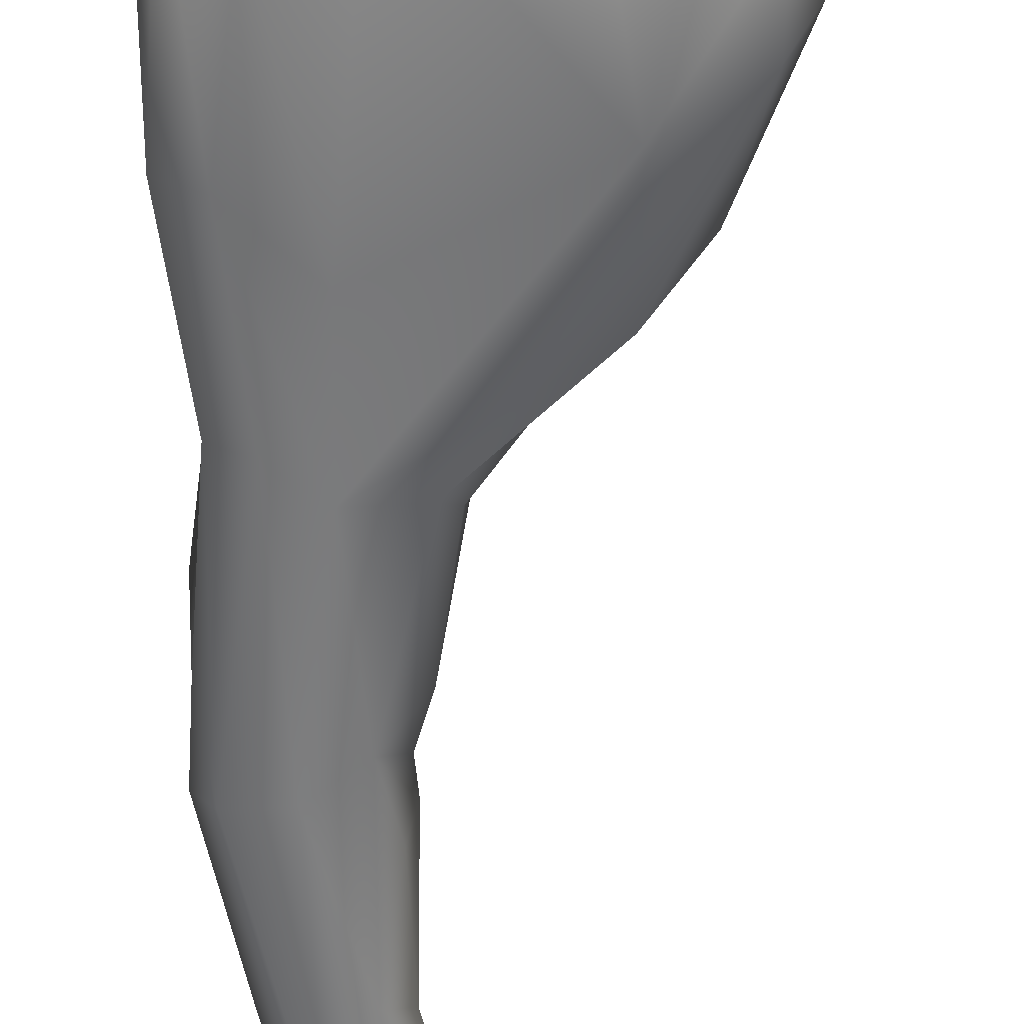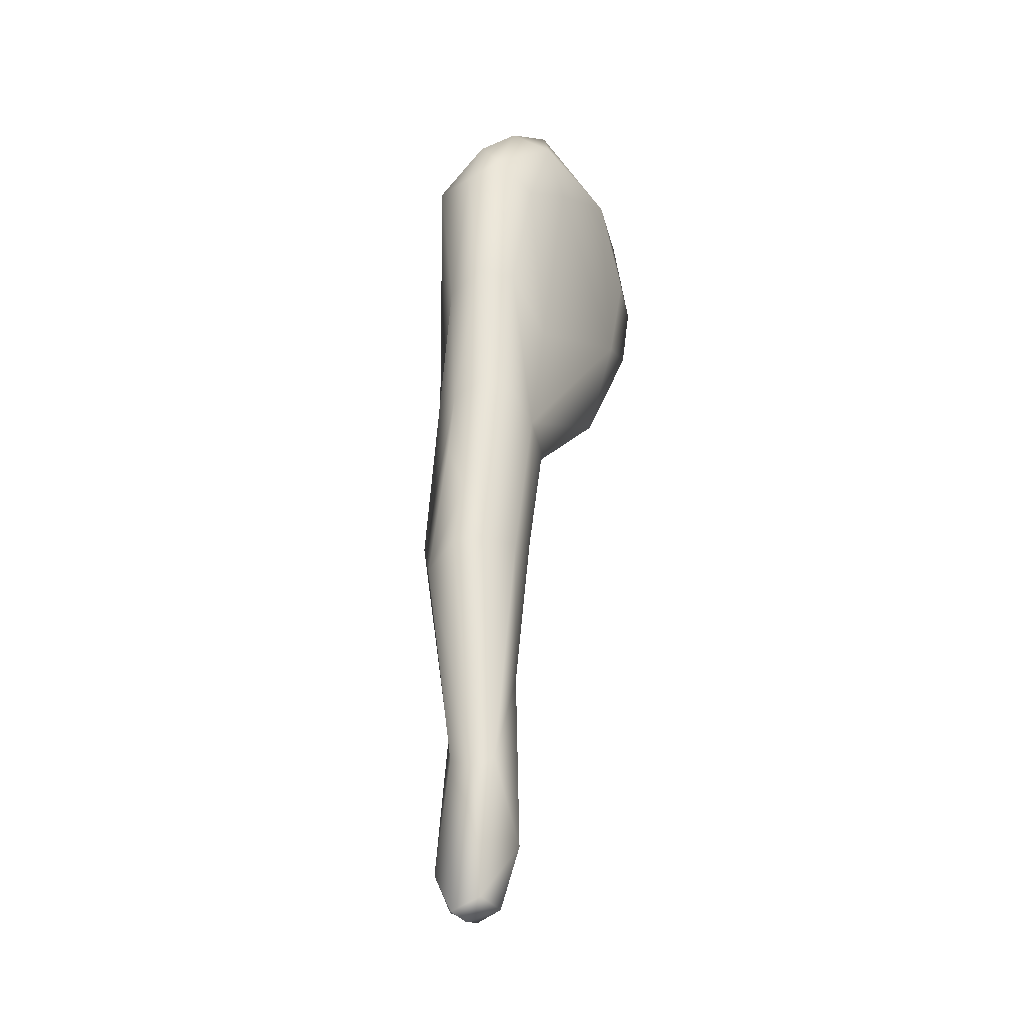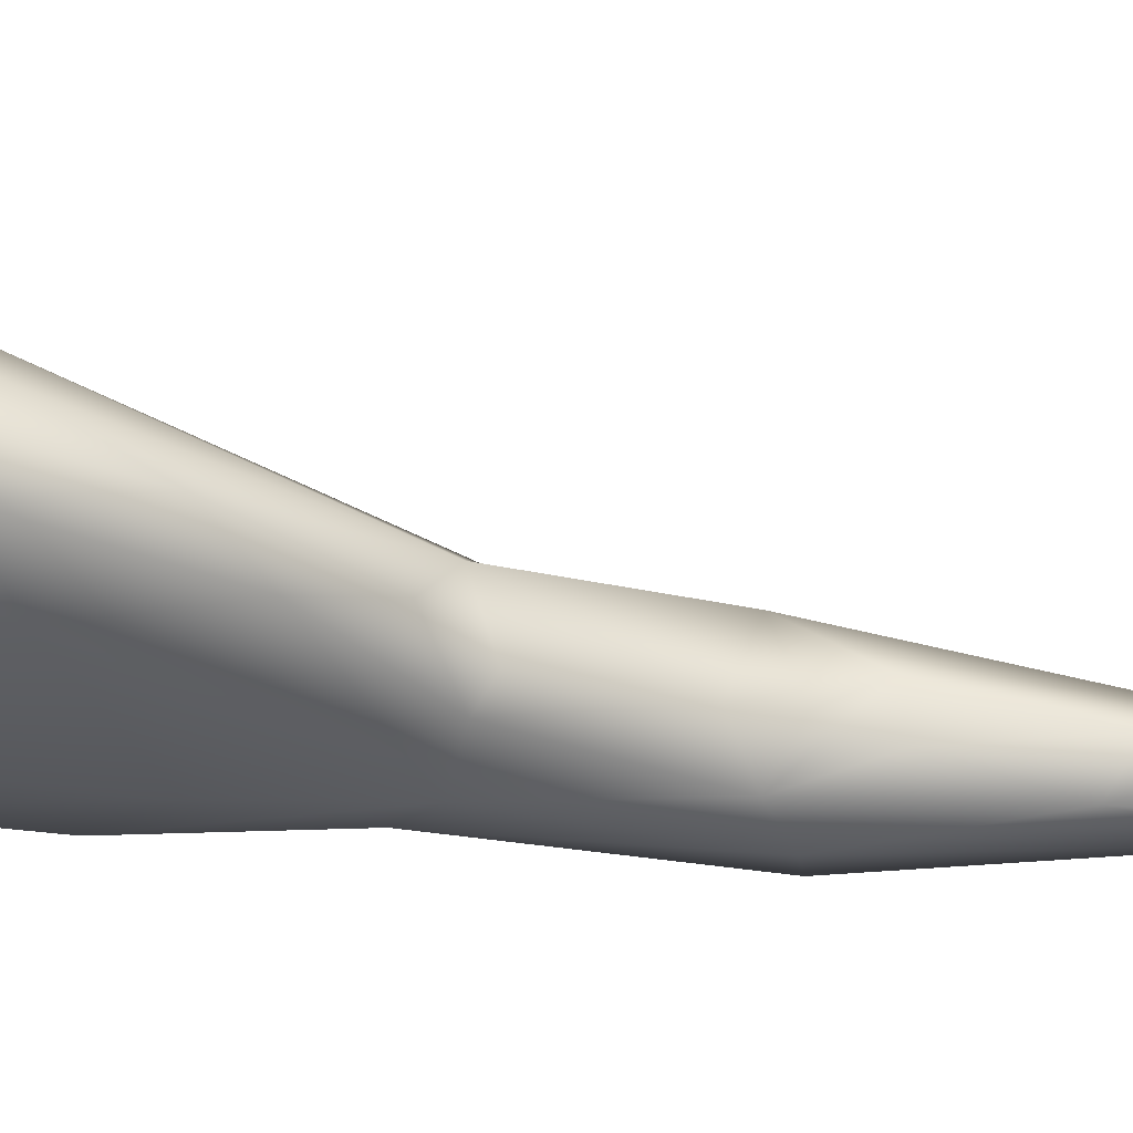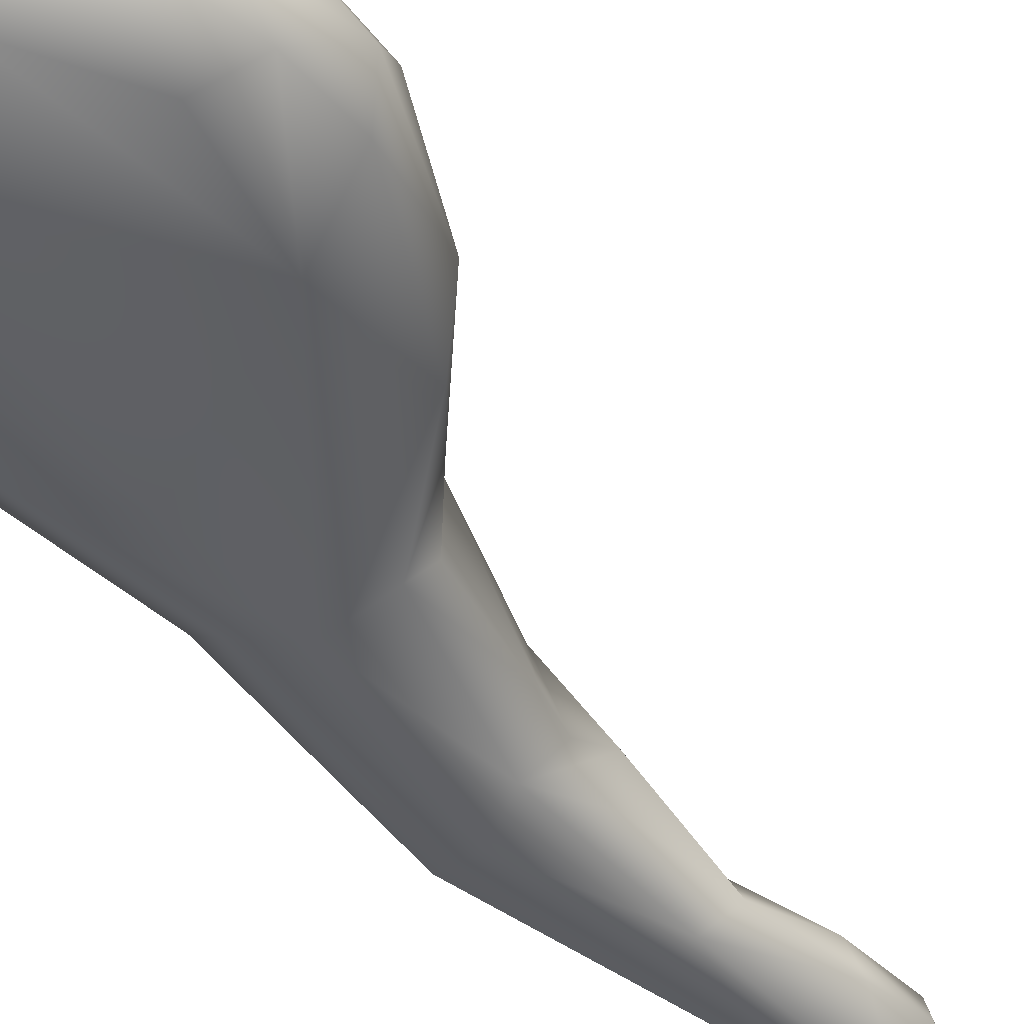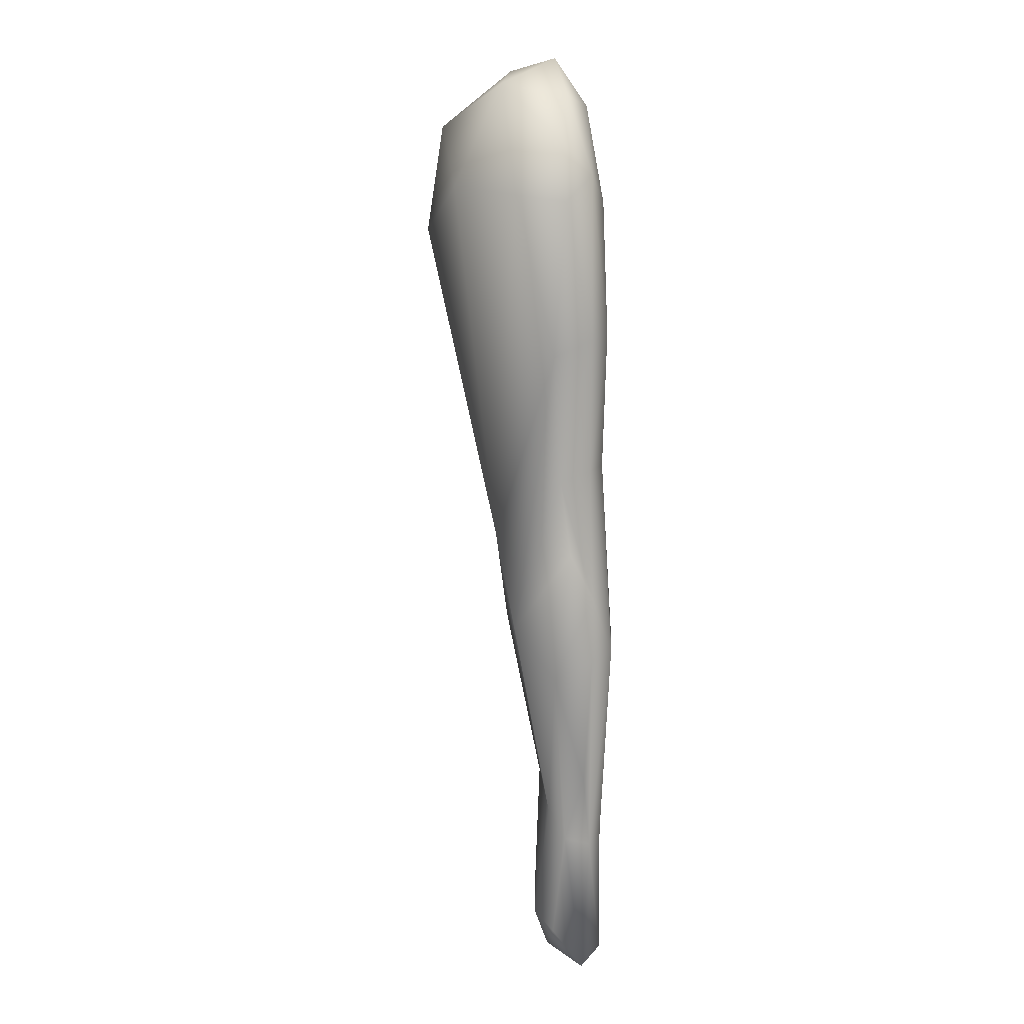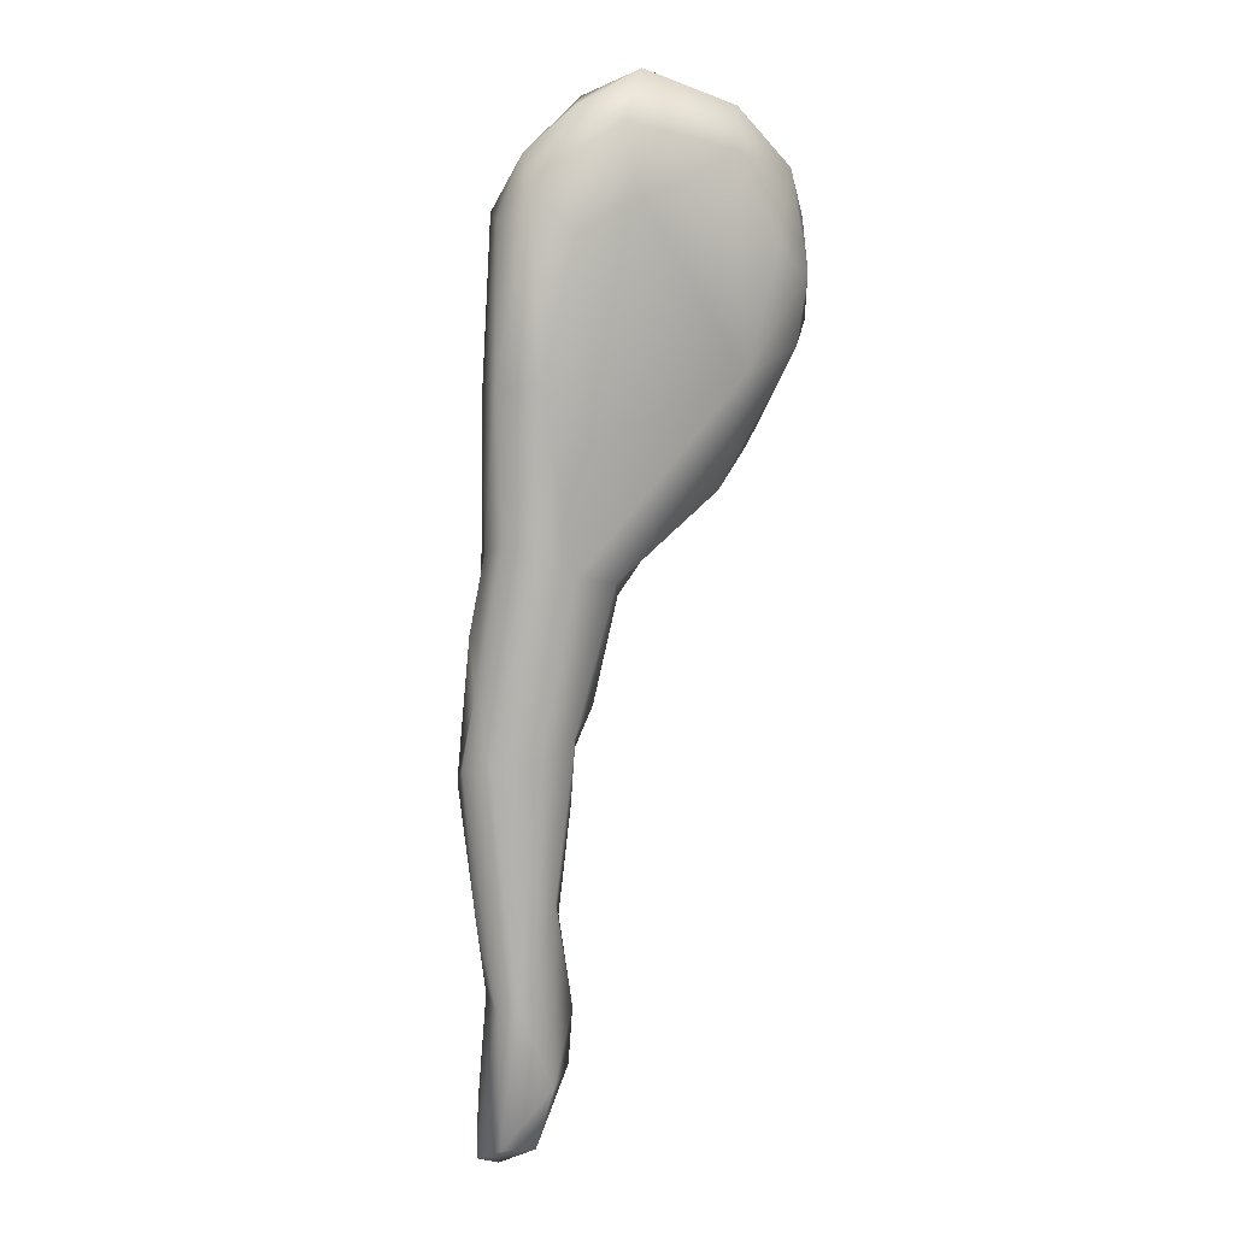
<metadata>
{"format":"obj","ext":"obj","renderer":"f3d","projection":"perspective","resolution":1024,"background":"white","views":[{"elev":-60.4,"azim":-173.2,"up":"+Z"},{"elev":-25.6,"azim":123.6,"up":"+Y"},{"elev":-31.9,"azim":-89.7,"up":"+Z"},{"elev":-45.8,"azim":-136.6,"up":"+Z"},{"elev":18.2,"azim":77.0,"up":"+Y"},{"elev":11.2,"azim":153.4,"up":"+Y"}]}
</metadata>
<code>
g PaintSplat-Splurf
v 7.479e-05 -0.0006849 0.0001601
v 0.0001515 -0.0005768 -1.435e-05
v -3.442e-06 -0.0004918 0.0001338
v -7.889e-05 6.016e-05 5.338e-05
v 0.0001466 0.0001186 -2.846e-05
v -0.0001329 -8.662e-06 0.0001458
v -0.0003235 0.0001751 0.0002089
v -0.0005842 0.0004407 5.585e-05
v -0.0006503 0.0009518 -6.017e-05
v -0.0007978 0.0006205 0.000176
v -0.0009714 0.001066 4.686e-05
v -0.001087 0.001165 0.0001746
v -0.001009 0.001384 2.405e-05
v -0.001057 0.001625 0.000158
v -0.0009419 0.001838 7.095e-05
v -0.0008123 0.001461 -4.574e-05
v -0.0006088 0.001903 -4.24e-05
v -0.0006879 0.0021 0.0001029
v -0.000236 0.002248 0.0001224
v -8.562e-05 0.002024 -5.957e-06
v 7.287e-05 0.002088 0.0001325
v -0.0001442 0.001714 -6.377e-05
v 0.0003131 0.001734 6.91e-05
v 0.000276 0.001898 0.0002158
v 0.0003968 0.00162 0.0002198
v 0.0004614 0.0009414 0.0001011
v 7.36e-05 0.0006869 -6.209e-05
v 0.0001496 0.001572 -3.488e-05
v 0.0003118 0.0009347 -2.067e-05
v 0.000443 0.0002632 9.515e-05
v 0.0003054 0.0002502 -5.193e-06
v 0.0003446 -0.0006647 -5.723e-05
v 0.0005488 -0.0006874 -7.79e-07
v 0.0005686 -0.0003782 0.0001097
v 0.0006277 -0.0007047 0.0001238
v 0.0002403 -0.001333 1.105e-05
v 0.0001232 -0.0009099 9.408e-05
v 0.0001606 -0.001437 0.0001516
v 0.0004934 -0.001821 8.676e-05
v 0.0005653 -0.001398 0.0001429
v 0.0004872 -0.001775 0.0002195
v 0.000573 -0.002518 0.0001436
v 0.0004248 -0.00178 9.884e-06
v 0.0001126 -0.001867 0.000111
v 0.0001285 -0.001788 0.0002279
v 0.0001196 -0.002151 0.0001424
v 0.0002737 -0.002178 -3.02e-05
v 0.0005068 -0.00245 2.789e-05
v 0.0003335 -0.002477 3.406e-05
v 0.0002884 -0.002507 0.0001889
v 0.0004755 -0.00255 0.0001248
v -0.001043 0.00159 0.0004105
v -0.001087 0.001165 0.0001746
v -0.001057 0.001625 0.000158
v -0.0009419 0.001838 7.095e-05
v -0.0009943 0.001008 0.0003295
v -0.0007978 0.0006205 0.000176
v -0.0001877 7.074e-05 0.000388
v -0.0003235 0.0001751 0.0002089
v -0.0001329 -8.662e-06 0.0001458
v -3.442e-06 -0.0004918 0.0001338
v -0.0008436 0.002006 0.0003058
v -0.0006879 0.0021 0.0001029
v -0.0008081 0.00115 0.0005876
v 0.0001927 -0.0001227 0.0005287
v 0.0001362 -0.0005943 0.0004574
v 0.0003878 -0.0005803 0.0004748
v 0.0002549 -0.001465 0.0003045
v 7.479e-05 -0.0006849 0.0001601
v 8.754e-05 -0.0008844 0.0002607
v 0.0001515 -0.0005768 -1.435e-05
v 0.0001232 -0.0009099 9.408e-05
v 0.0001606 -0.001437 0.0001516
v 0.0001285 -0.001788 0.0002279
v -0.0006536 0.001873 0.0006243
v -0.0003993 0.00138 0.0007563
v 0.000197 -0.002214 0.000314
v 0.0001196 -0.002151 0.0001424
v 0.0002884 -0.002507 0.0001889
v 0.0003775 -0.002468 0.0002859
v 0.000573 -0.002518 0.0001436
v 0.0003733 -0.002266 0.0003553
v 0.0005054 -0.00232 0.0002869
v 0.0004872 -0.001775 0.0002195
v 0.0004073 -0.001638 0.0002908
v 0.0005752 -0.0008076 0.0003074
v 0.0005653 -0.001398 0.0001429
v 0.0006277 -0.0007047 0.0001238
v 0.0005686 -0.0003782 0.0001097
v 0.0005458 -0.0001451 0.0002202
v 0.0004537 0.0002163 0.0002515
v 0.000443 0.0002632 9.515e-05
v 0.0004614 0.0009414 0.0001011
v 0.0004446 0.0008643 0.0002875
v 0.0003968 0.00162 0.0002198
v 0.000324 0.001649 0.0004526
v 0.000276 0.001898 0.0002158
v -2.993e-05 0.001651 0.0006861
v -9.872e-05 0.002141 0.0004291
v 7.287e-05 0.002088 0.0001325
v -0.000236 0.002248 0.0001224
v -0.0005648 0.002161 0.0002752
g PaintSplat-Splurf_0
f 3 2 1
f 2 3 4
f 5 2 4
f 6 4 3
f 7 4 6
f 7 8 4
f 8 5 4
f 8 9 5
f 10 8 7
f 11 8 10
f 11 9 8
f 12 11 10
f 13 11 12
f 9 11 13
f 14 13 12
f 15 13 14
f 15 16 13
f 16 9 13
f 17 16 15
f 17 9 16
f 18 17 15
f 18 19 17
f 19 20 17
f 21 20 19
f 22 9 17
f 20 22 17
f 23 20 21
f 24 23 21
f 25 23 24
f 25 26 23
f 22 27 9
f 5 9 27
f 20 28 22
f 20 23 28
f 28 27 22
f 23 26 29
f 23 29 28
f 28 29 27
f 29 5 27
f 26 30 29
f 31 5 29
f 30 31 29
f 31 32 5
f 2 5 32
f 30 33 31
f 33 32 31
f 34 33 30
f 34 35 33
f 32 36 2
f 2 36 37
f 37 36 38
f 39 33 35
f 35 40 39
f 40 41 39
f 42 39 41
f 33 43 32
f 33 39 43
f 32 43 36
f 36 44 38
f 38 44 45
f 44 46 45
f 36 47 44
f 36 43 47
f 47 46 44
f 48 43 39
f 48 39 42
f 43 48 47
f 46 47 49
f 48 49 47
f 46 49 50
f 51 42 50
f 42 51 48
f 51 50 49
f 48 51 49
f 54 53 52
f 52 55 54
f 56 52 53
f 56 53 57
f 56 57 58
f 57 59 58
f 58 59 60
f 61 58 60
f 52 62 55
f 62 63 55
f 64 52 56
f 56 58 64
f 65 64 58
f 66 58 61
f 66 65 58
f 65 66 67
f 68 67 66
f 61 69 66
f 69 70 66
f 68 66 70
f 69 71 70
f 70 71 72
f 72 73 70
f 73 68 70
f 73 74 68
f 62 52 75
f 64 75 52
f 65 76 64
f 64 76 75
f 74 77 68
f 78 77 74
f 79 77 78
f 79 80 77
f 81 80 79
f 77 82 68
f 80 82 77
f 81 83 80
f 82 80 83
f 84 83 81
f 68 82 85
f 82 83 85
f 85 83 84
f 85 67 68
f 85 84 86
f 86 67 85
f 87 86 84
f 87 88 86
f 89 86 88
f 90 86 89
f 90 67 86
f 89 91 90
f 91 67 90
f 89 92 91
f 92 93 91
f 67 91 94
f 91 93 94
f 94 93 95
f 65 67 94
f 95 96 94
f 94 96 65
f 95 97 96
f 98 65 96
f 76 65 98
f 75 76 98
f 96 97 99
f 99 98 96
f 75 98 99
f 99 97 100
f 101 99 100
f 99 102 75
f 99 101 102
f 75 102 62
f 63 102 101
f 102 63 62

</code>
